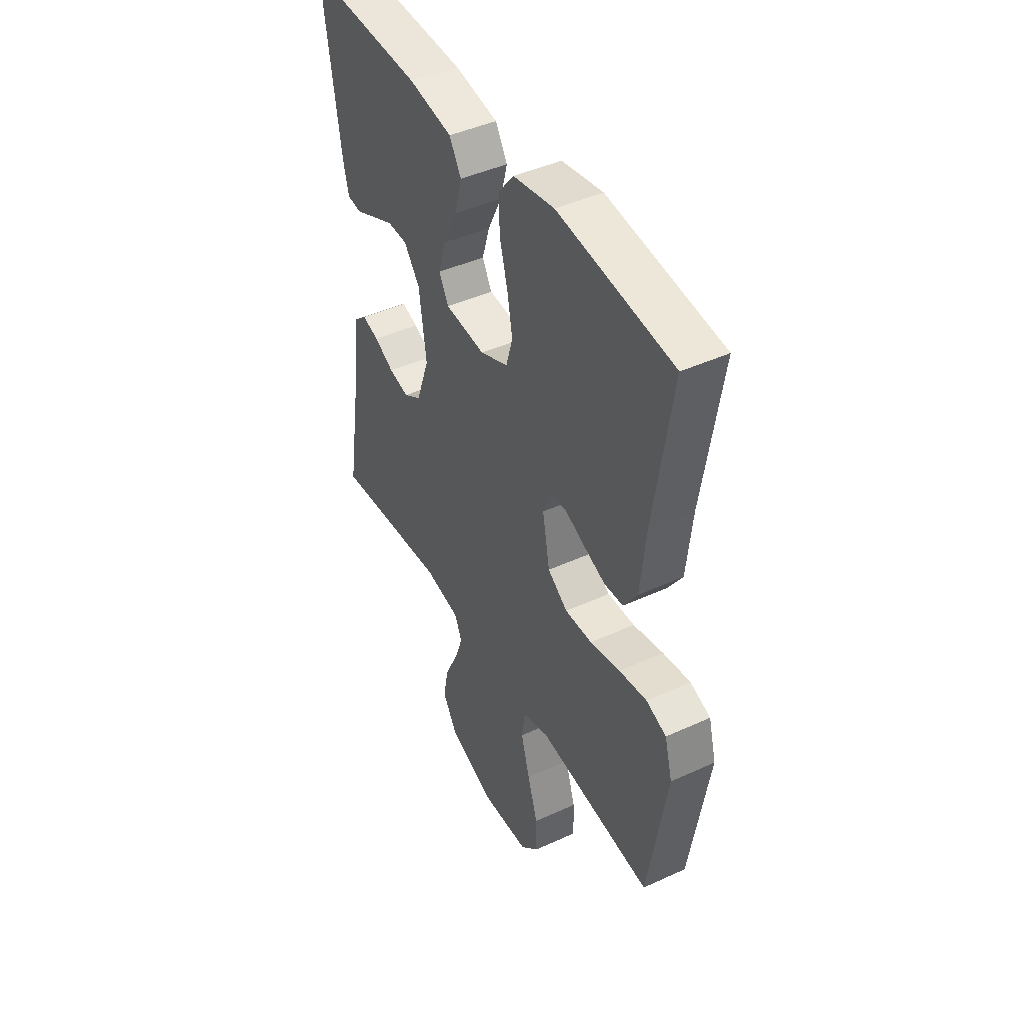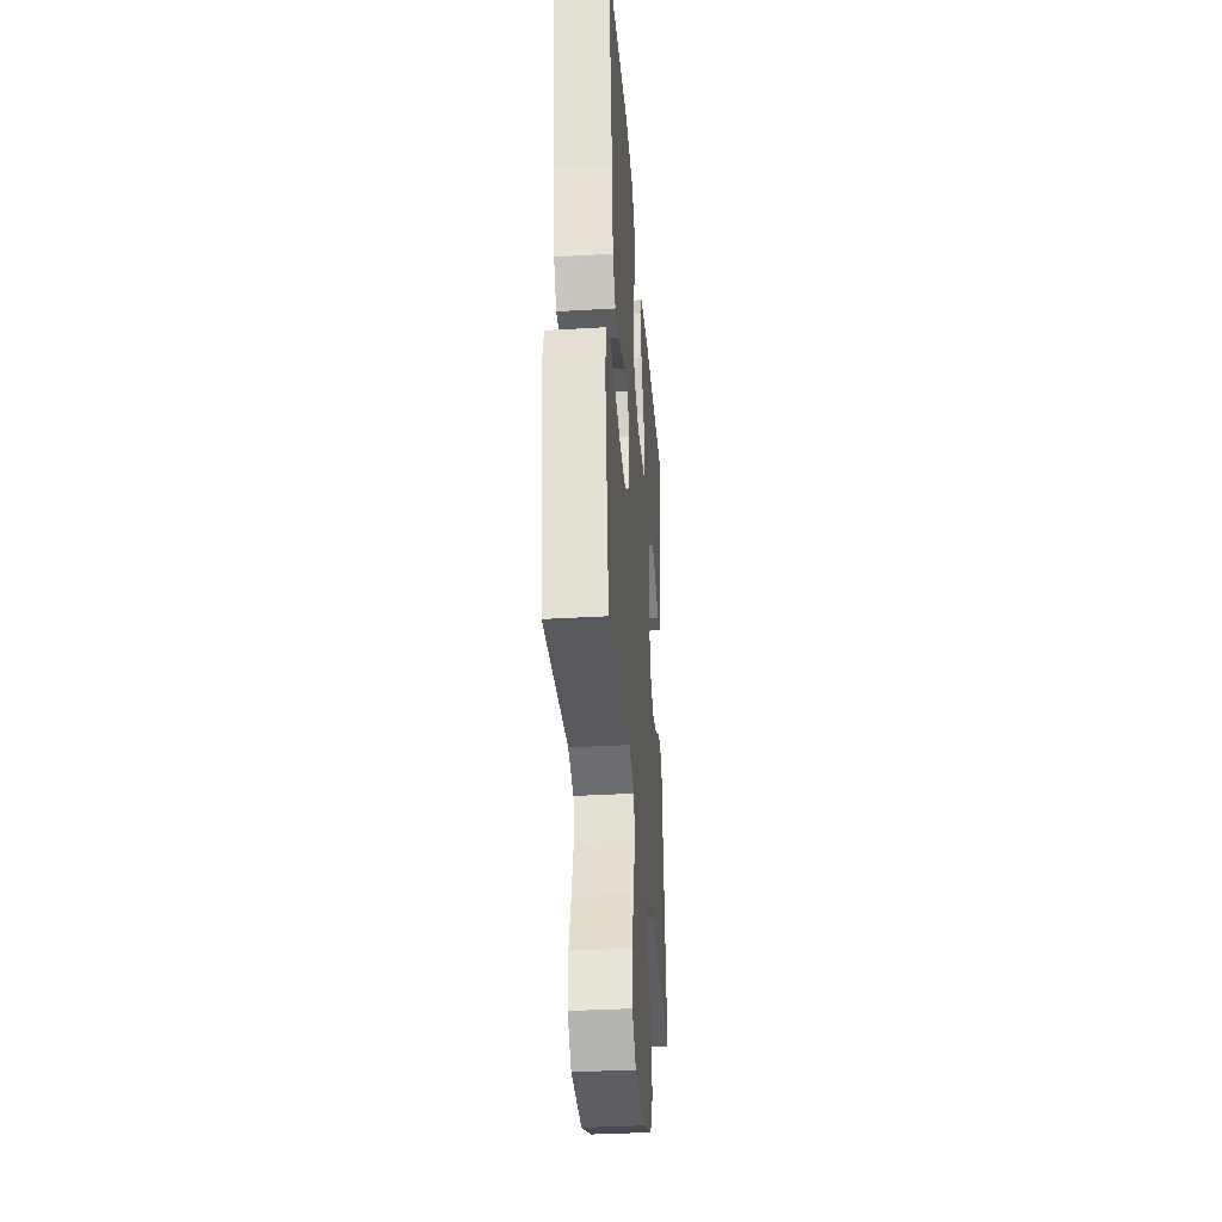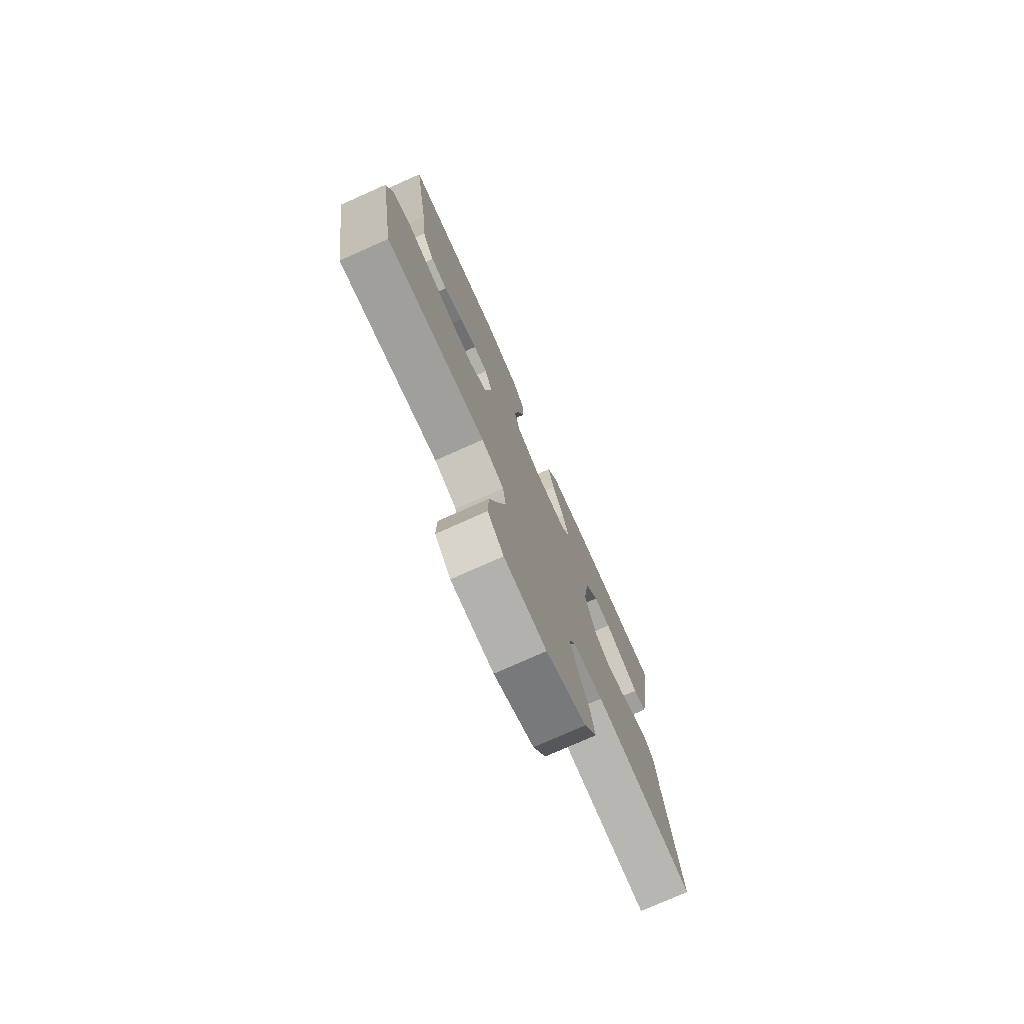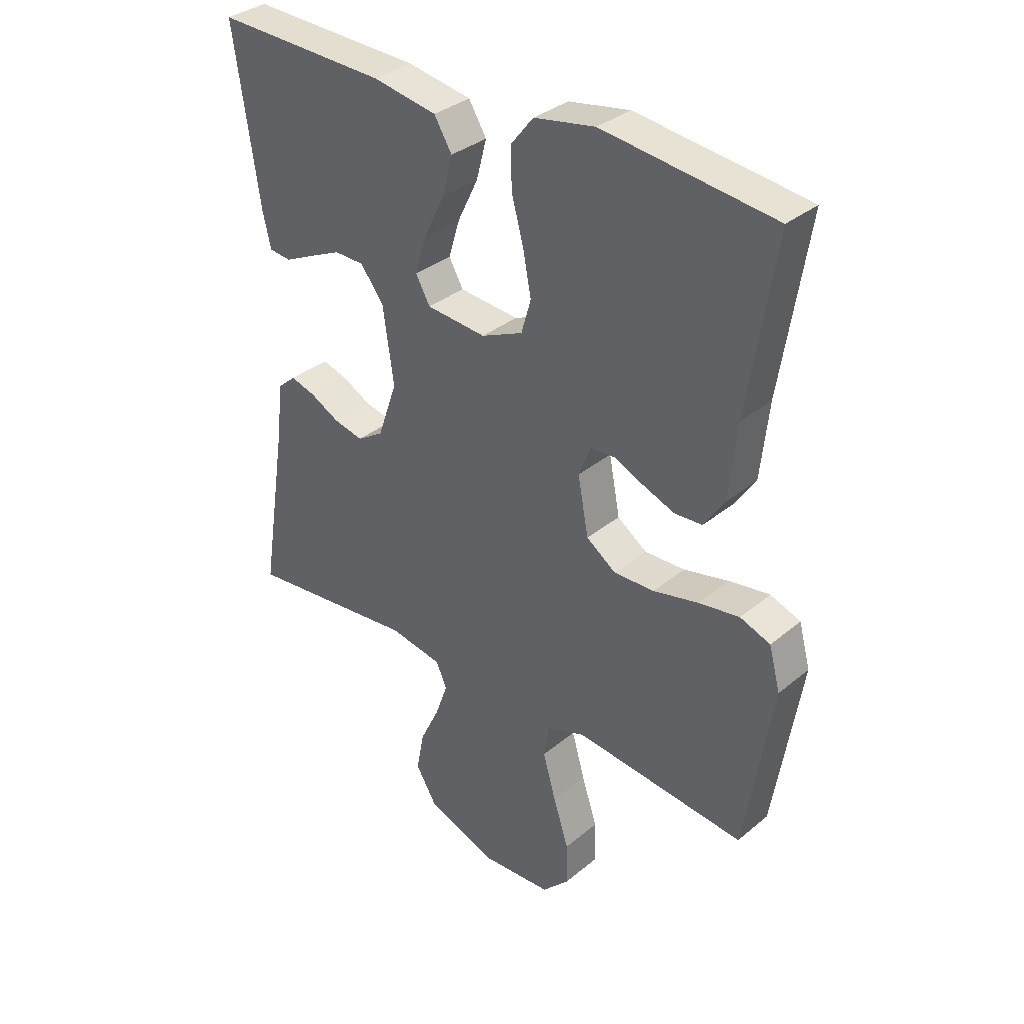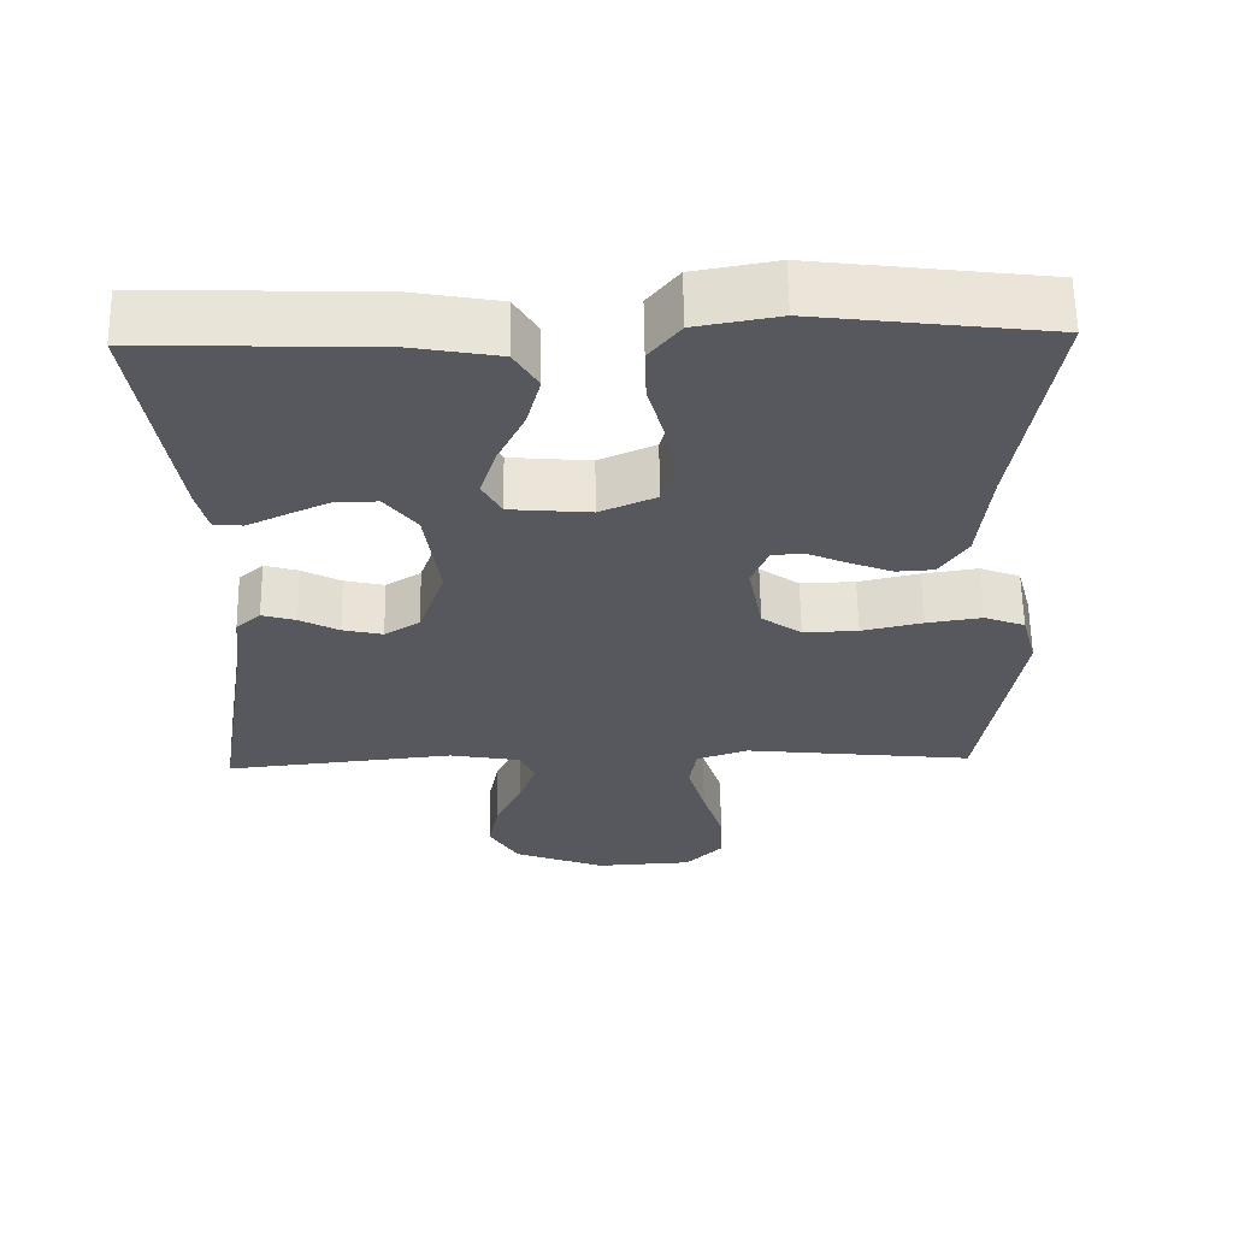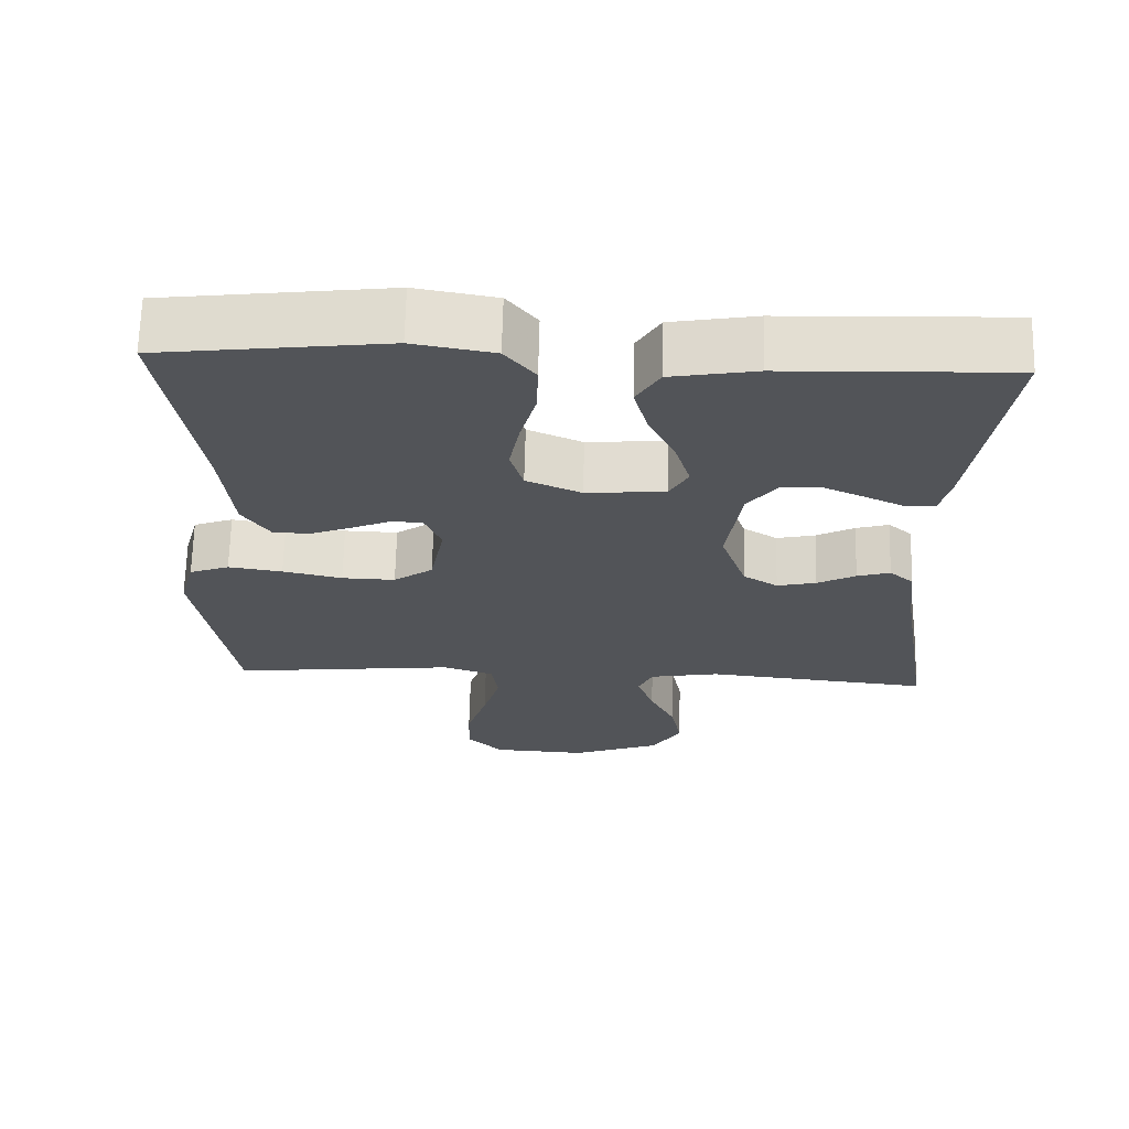
<metadata>
{"format":"obj","ext":"obj","renderer":"f3d","projection":"perspective","resolution":1024,"background":"white","views":[{"elev":44.3,"azim":-118.2,"up":"+Z"},{"elev":-35.5,"azim":-85.5,"up":"+Z"},{"elev":-76.6,"azim":-66.0,"up":"+Z"},{"elev":34.0,"azim":-138.1,"up":"+Z"},{"elev":61.0,"azim":179.1,"up":"+Z"},{"elev":66.8,"azim":1.4,"up":"+Z"}]}
</metadata>
<code>
v 0.5 0.07 -0.5
v 0.2 0.07 -0.469
v 0.107 0.07 -0.486
v 0.088 0.07 -0.529
v 0.11 0.07 -0.591
v 0.144 0.07 -0.662
v 0.158 0.07 -0.734
v 0.12 0.07 -0.797
v 0 0.07 -0.843
v -0.127 0.07 -0.836
v -0.175 0.07 -0.787
v -0.173 0.07 -0.713
v -0.146 0.07 -0.629
v -0.123 0.07 -0.549
v -0.132 0.07 -0.49
v -0.2 0.07 -0.467
v -0.5 0.07 -0.5
v -0.548 0.07 -0.2
v -0.528 0.07 -0.126
v -0.475 0.07 -0.106
v -0.403 0.07 -0.117
v -0.324 0.07 -0.135
v -0.253 0.07 -0.137
v -0.201 0.07 -0.1
v -0.182 0.07 0
v -0.204 0.07 0.054
v -0.246 0.07 0.056
v -0.298 0.07 0.033
v -0.354 0.07 0.011
v -0.403 0.07 0.014
v -0.439 0.07 0.068
v -0.453 0.07 0.2
v -0.5 0.07 0.5
v -0.2 0.07 0.537
v -0.093 0.07 0.518
v -0.053 0.07 0.468
v -0.055 0.07 0.398
v -0.076 0.07 0.321
v -0.09 0.07 0.247
v -0.073 0.07 0.188
v 0 0.07 0.156
v 0.105 0.07 0.165
v 0.13 0.07 0.21
v 0.11 0.07 0.276
v 0.074 0.07 0.35
v 0.056 0.07 0.419
v 0.087 0.07 0.47
v 0.2 0.07 0.49
v 0.5 0.07 0.5
v 0.455 0.07 0.2
v 0.441 0.07 0.141
v 0.403 0.07 0.137
v 0.352 0.07 0.161
v 0.295 0.07 0.187
v 0.243 0.07 0.186
v 0.202 0.07 0.133
v 0.183 0.07 0
v 0.217 0.07 -0.098
v 0.263 0.07 -0.127
v 0.315 0.07 -0.115
v 0.366 0.07 -0.088
v 0.41 0.07 -0.075
v 0.442 0.07 -0.103
v 0.453 0.07 -0.2
v 0.5 0 -0.5
v 0.2 0 -0.469
v 0.107 0 -0.486
v 0.088 0 -0.529
v 0.11 0 -0.591
v 0.144 0 -0.662
v 0.158 0 -0.734
v 0.12 0 -0.797
v 0 0 -0.843
v -0.127 0 -0.836
v -0.175 0 -0.787
v -0.173 0 -0.713
v -0.146 0 -0.629
v -0.123 0 -0.549
v -0.132 0 -0.49
v -0.2 0 -0.467
v -0.5 0 -0.5
v -0.548 0 -0.2
v -0.528 0 -0.126
v -0.475 0 -0.106
v -0.403 0 -0.117
v -0.324 0 -0.135
v -0.253 0 -0.137
v -0.201 0 -0.1
v -0.182 0 0
v -0.204 0 0.054
v -0.246 0 0.056
v -0.298 0 0.033
v -0.354 0 0.011
v -0.403 0 0.014
v -0.439 0 0.068
v -0.453 0 0.2
v -0.5 0 0.5
v -0.2 0 0.537
v -0.093 0 0.518
v -0.053 0 0.468
v -0.055 0 0.398
v -0.076 0 0.321
v -0.09 0 0.247
v -0.073 0 0.188
v 0 0 0.156
v 0.105 0 0.165
v 0.13 0 0.21
v 0.11 0 0.276
v 0.074 0 0.35
v 0.056 0 0.419
v 0.087 0 0.47
v 0.2 0 0.49
v 0.5 0 0.5
v 0.455 0 0.2
v 0.441 0 0.141
v 0.403 0 0.137
v 0.352 0 0.161
v 0.295 0 0.187
v 0.243 0 0.186
v 0.202 0 0.133
v 0.183 0 0
v 0.217 0 -0.098
v 0.263 0 -0.127
v 0.315 0 -0.115
v 0.366 0 -0.088
v 0.41 0 -0.075
v 0.442 0 -0.103
v 0.453 0 -0.2
f 62 63 64
f 61 62 64
f 60 61 64
f 64 1 2
f 60 64 2
f 59 60 2
f 58 59 2 3
f 57 58 3 4
f 56 57 4
f 51 52 53
f 50 51 53
f 49 50 53
f 48 49 53
f 47 48 53
f 46 47 53
f 45 46 53
f 44 45 53
f 44 53 54
f 43 44 54 55
f 36 37 38
f 35 36 38
f 34 35 38
f 33 34 38
f 32 33 38
f 32 38 39
f 31 32 39
f 30 31 39
f 29 30 39
f 28 29 39
f 27 28 39
f 26 27 39 40
f 20 21 22
f 19 20 22
f 18 19 22
f 17 18 22
f 16 17 22
f 15 16 22 23
f 11 12 13
f 10 11 13
f 9 10 13
f 8 9 13
f 7 8 13
f 6 7 13
f 5 6 13
f 4 5 13 14
f 56 4 14 15
f 42 43 55 56
f 41 42 56 15
f 25 26 40 41
f 24 25 41 15
f 15 23 24
f 128 127 126
f 128 126 125
f 128 125 124
f 66 65 128
f 66 128 124
f 66 124 123
f 67 66 123 122
f 68 67 122 121
f 68 121 120
f 117 116 115
f 117 115 114
f 117 114 113
f 117 113 112
f 117 112 111
f 117 111 110
f 117 110 109
f 117 109 108
f 118 117 108
f 119 118 108 107
f 102 101 100
f 102 100 99
f 102 99 98
f 102 98 97
f 102 97 96
f 103 102 96
f 103 96 95
f 103 95 94
f 103 94 93
f 103 93 92
f 103 92 91
f 104 103 91 90
f 86 85 84
f 86 84 83
f 86 83 82
f 86 82 81
f 86 81 80
f 87 86 80 79
f 77 76 75
f 77 75 74
f 77 74 73
f 77 73 72
f 77 72 71
f 77 71 70
f 77 70 69
f 78 77 69 68
f 79 78 68 120
f 120 119 107 106
f 79 120 106 105
f 105 104 90 89
f 79 105 89 88
f 88 87 79
f 1 65 66 2
f 2 66 67 3
f 3 67 68 4
f 4 68 69 5
f 5 69 70 6
f 6 70 71 7
f 7 71 72 8
f 8 72 73 9
f 9 73 74 10
f 10 74 75 11
f 11 75 76 12
f 12 76 77 13
f 13 77 78 14
f 14 78 79 15
f 15 79 80 16
f 16 80 81 17
f 17 81 82 18
f 18 82 83 19
f 19 83 84 20
f 20 84 85 21
f 21 85 86 22
f 22 86 87 23
f 23 87 88 24
f 24 88 89 25
f 25 89 90 26
f 26 90 91 27
f 27 91 92 28
f 28 92 93 29
f 29 93 94 30
f 30 94 95 31
f 31 95 96 32
f 32 96 97 33
f 33 97 98 34
f 34 98 99 35
f 35 99 100 36
f 36 100 101 37
f 37 101 102 38
f 38 102 103 39
f 39 103 104 40
f 40 104 105 41
f 41 105 106 42
f 42 106 107 43
f 43 107 108 44
f 44 108 109 45
f 45 109 110 46
f 46 110 111 47
f 47 111 112 48
f 48 112 113 49
f 49 113 114 50
f 50 114 115 51
f 51 115 116 52
f 52 116 117 53
f 53 117 118 54
f 54 118 119 55
f 55 119 120 56
f 56 120 121 57
f 57 121 122 58
f 58 122 123 59
f 59 123 124 60
f 60 124 125 61
f 61 125 126 62
f 62 126 127 63
f 63 127 128 64
f 64 128 65 1

</code>
